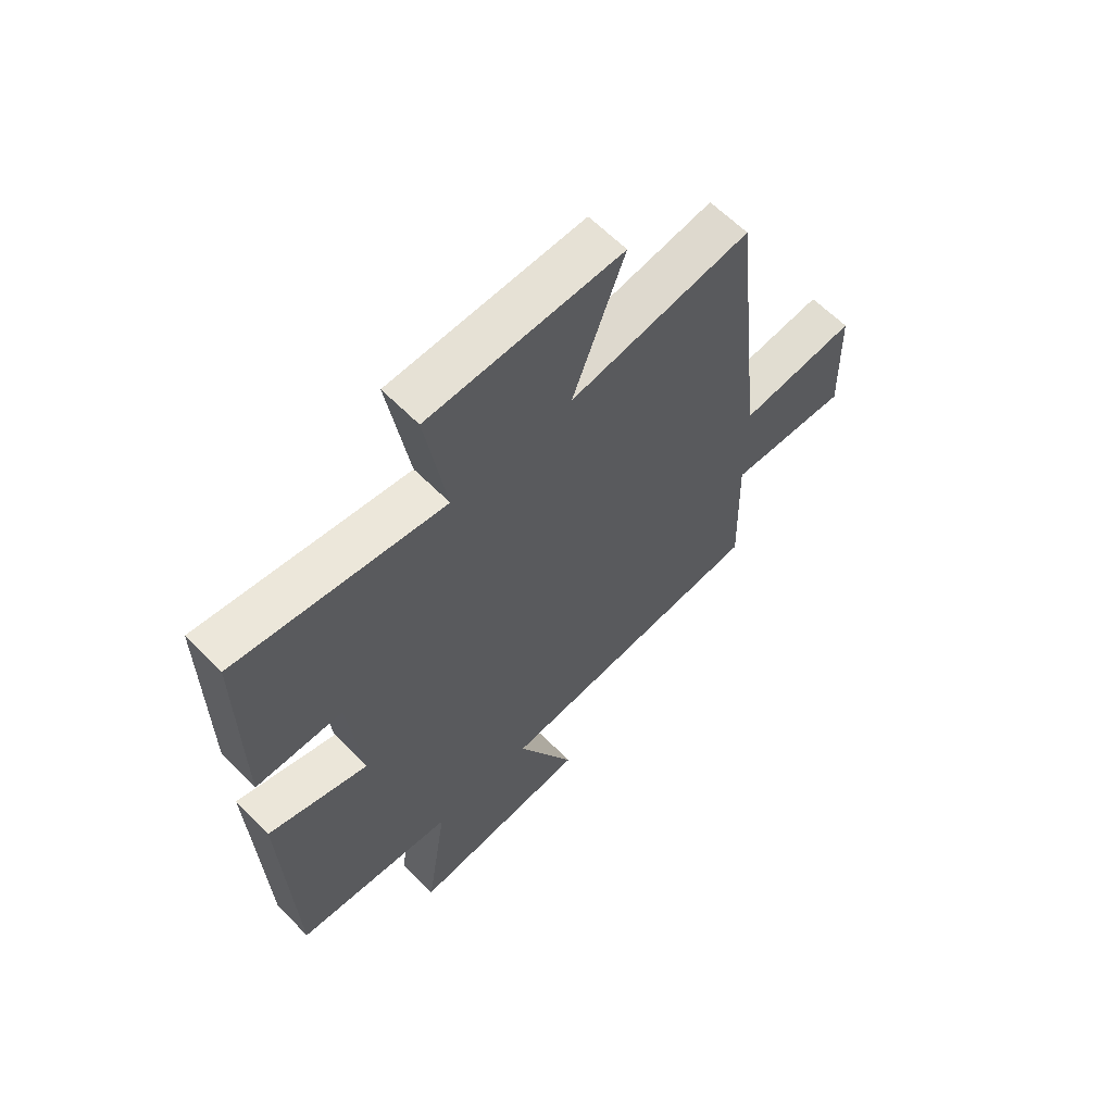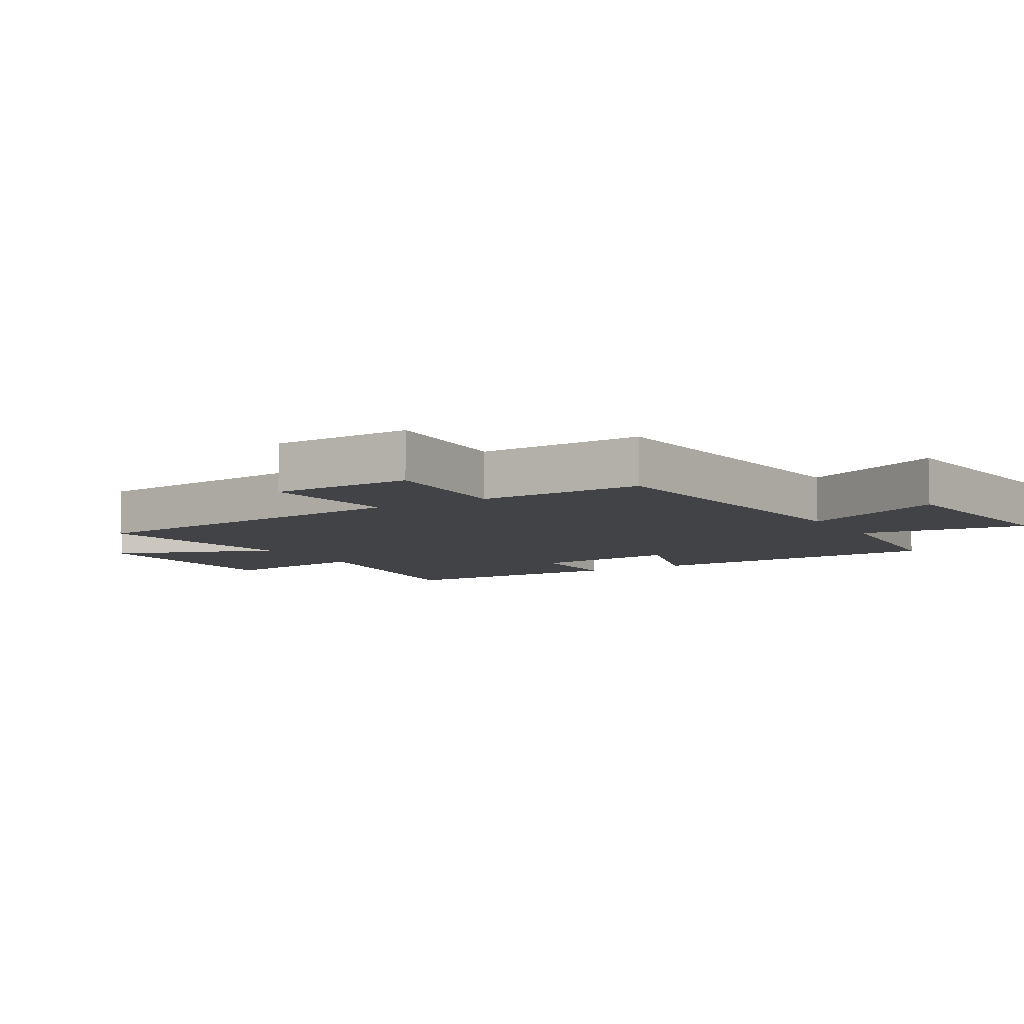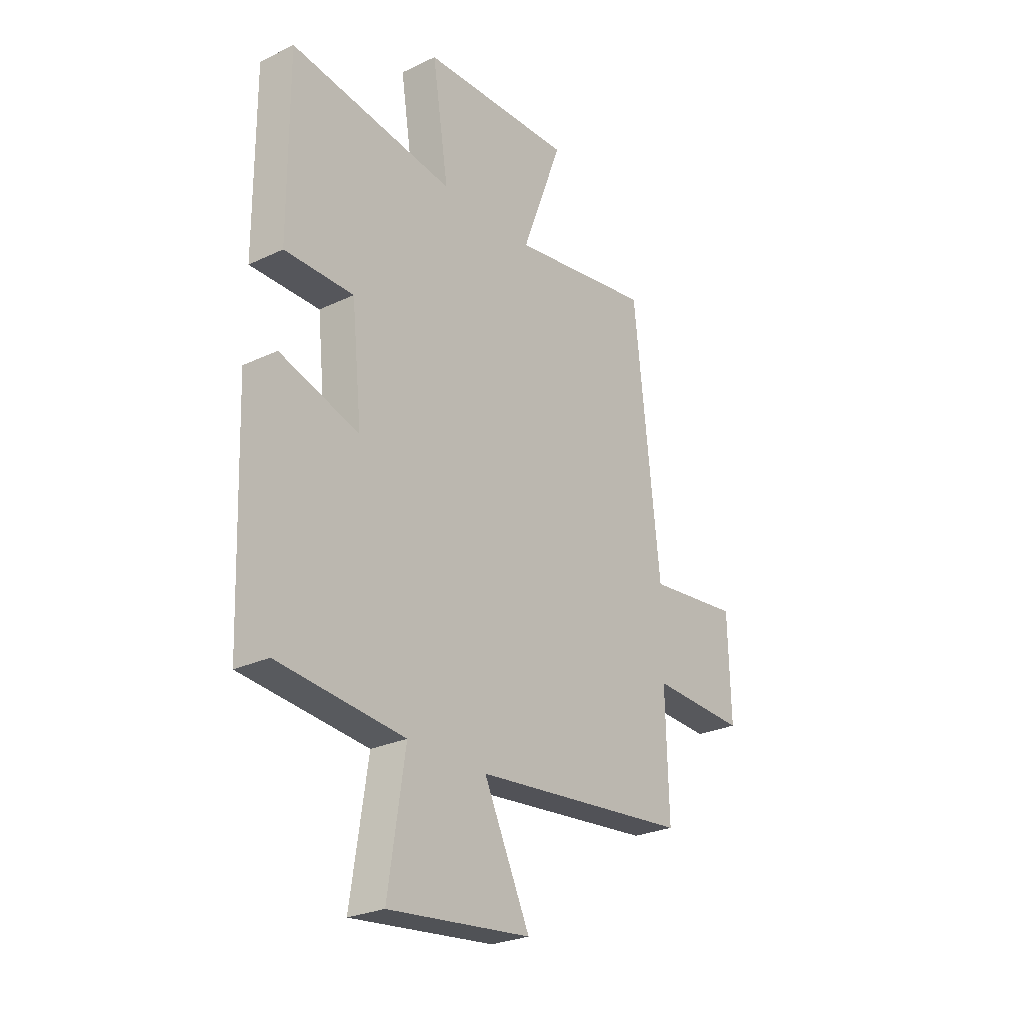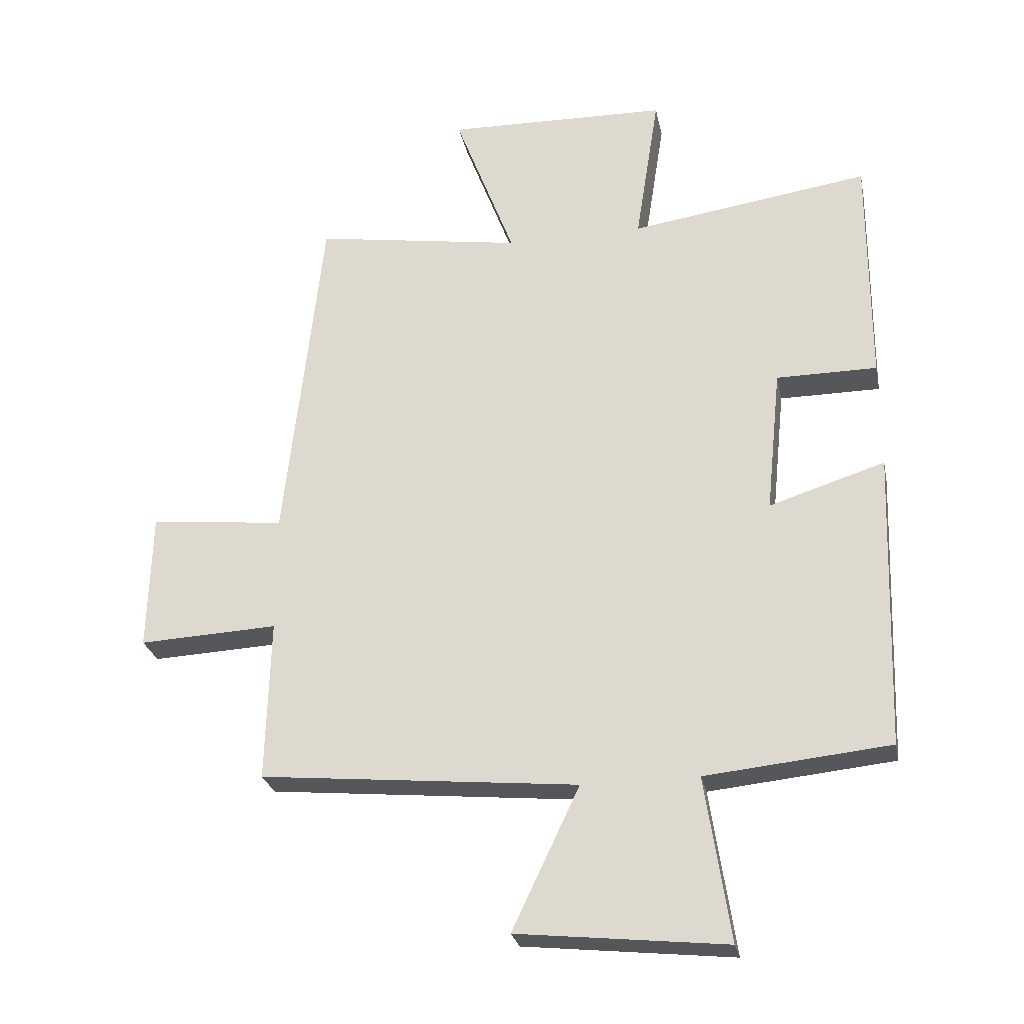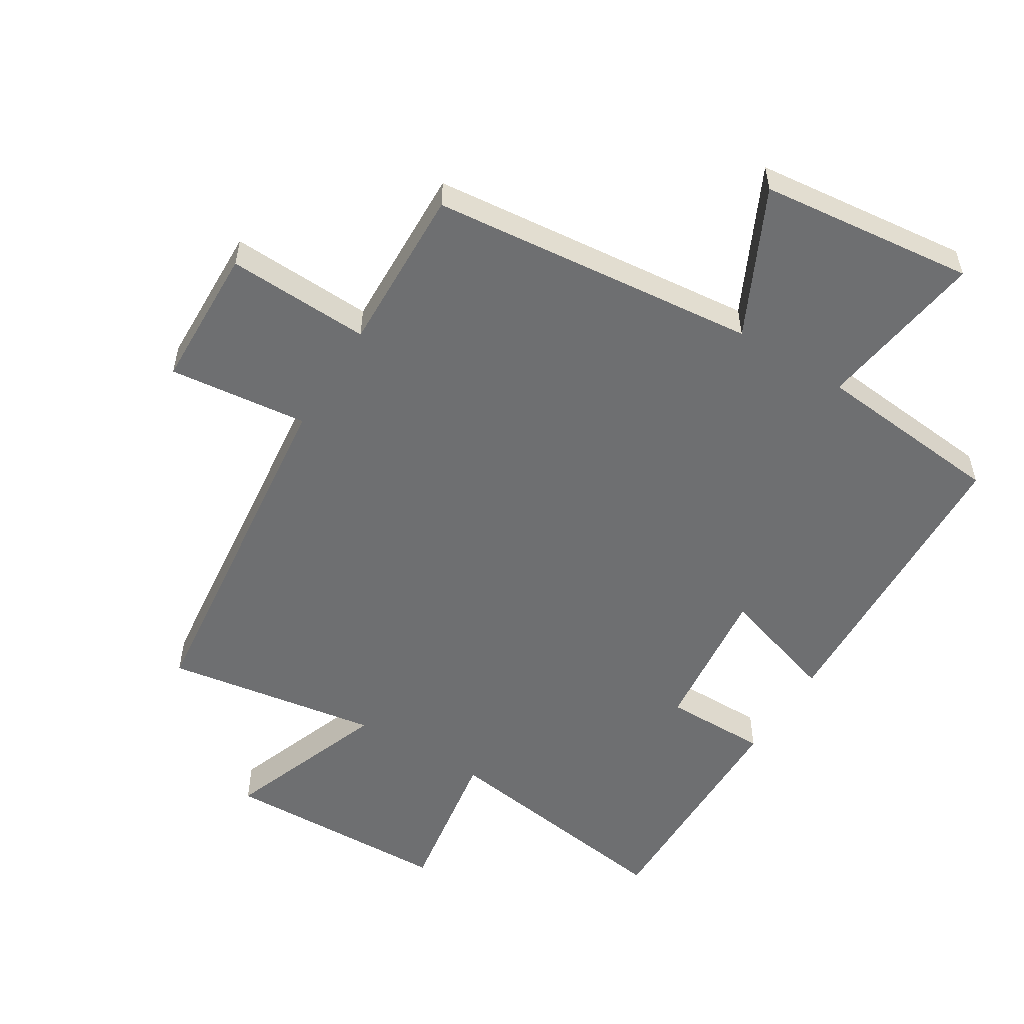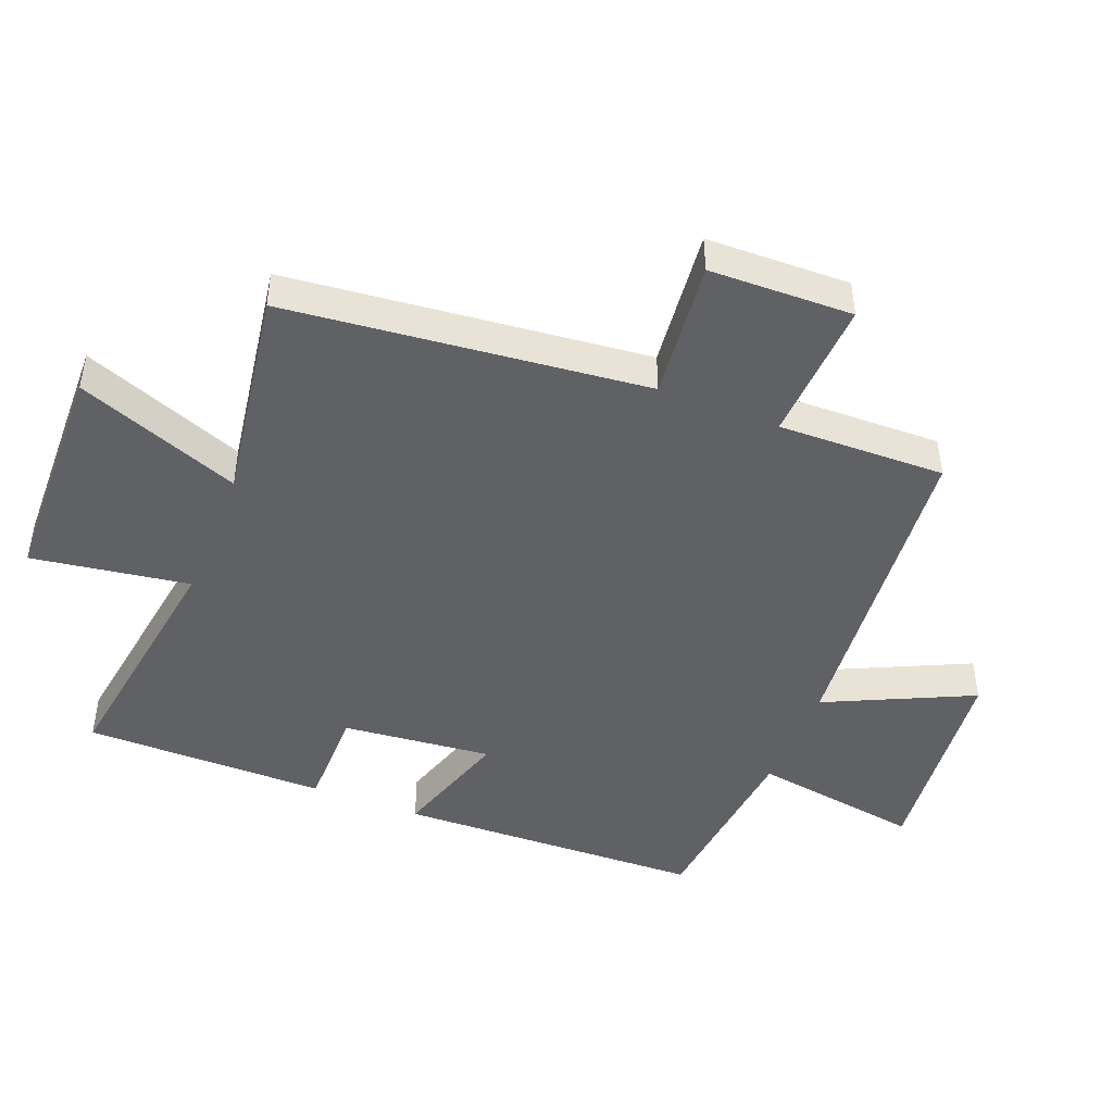
<metadata>
{"format":"obj","ext":"obj","renderer":"f3d","projection":"perspective","resolution":1024,"background":"white","views":[{"elev":62.4,"azim":-44.4,"up":"+Z"},{"elev":-7.2,"azim":121.0,"up":"+Y"},{"elev":-26.3,"azim":-53.0,"up":"+Z"},{"elev":-26.7,"azim":-168.5,"up":"+Z"},{"elev":-54.5,"azim":148.5,"up":"+Y"},{"elev":-45.9,"azim":68.2,"up":"+Y"}]}
</metadata>
<code>
v -0.483 0.07 -0.471
v -0.5 0.07 0.005
v -0.315 0.07 -0.053
v -0.339 0.07 0.179
v -0.5 0.07 0.179
v -0.501 0.07 0.555
v -0.117 0.07 0.5
v -0.155 0.07 0.744
v 0.201 0.07 0.754
v 0.105 0.07 0.5
v 0.439 0.07 0.553
v 0.5 0.07 -0.003
v 0.717 0.07 0.021
v 0.723 0.07 -0.201
v 0.5 0.07 -0.191
v 0.507 0.07 -0.45
v -0.002 0.07 -0.5
v 0.106 0.07 -0.727
v -0.228 0.07 -0.763
v -0.188 0.07 -0.5
v -0.483 0 -0.471
v -0.5 0 0.005
v -0.315 0 -0.053
v -0.339 0 0.179
v -0.5 0 0.179
v -0.501 0 0.555
v -0.117 0 0.5
v -0.155 0 0.744
v 0.201 0 0.754
v 0.105 0 0.5
v 0.439 0 0.553
v 0.5 0 -0.003
v 0.717 0 0.021
v 0.723 0 -0.201
v 0.5 0 -0.191
v 0.507 0 -0.45
v -0.002 0 -0.5
v 0.106 0 -0.727
v -0.228 0 -0.763
v -0.188 0 -0.5
f 17 18 19 20
f 15 16 17 20
f 15 20 1
f 12 13 14 15
f 10 11 12 15
f 10 15 1
f 7 8 9 10
f 4 5 6 7
f 3 4 7 10
f 1 2 3
f 1 3 10
f 40 39 38 37
f 40 37 36 35
f 21 40 35
f 35 34 33 32
f 35 32 31 30
f 21 35 30
f 30 29 28 27
f 27 26 25 24
f 30 27 24 23
f 23 22 21
f 30 23 21
f 1 21 22 2
f 2 22 23 3
f 3 23 24 4
f 4 24 25 5
f 5 25 26 6
f 6 26 27 7
f 7 27 28 8
f 8 28 29 9
f 9 29 30 10
f 10 30 31 11
f 11 31 32 12
f 12 32 33 13
f 13 33 34 14
f 14 34 35 15
f 15 35 36 16
f 16 36 37 17
f 17 37 38 18
f 18 38 39 19
f 19 39 40 20
f 20 40 21 1

</code>
